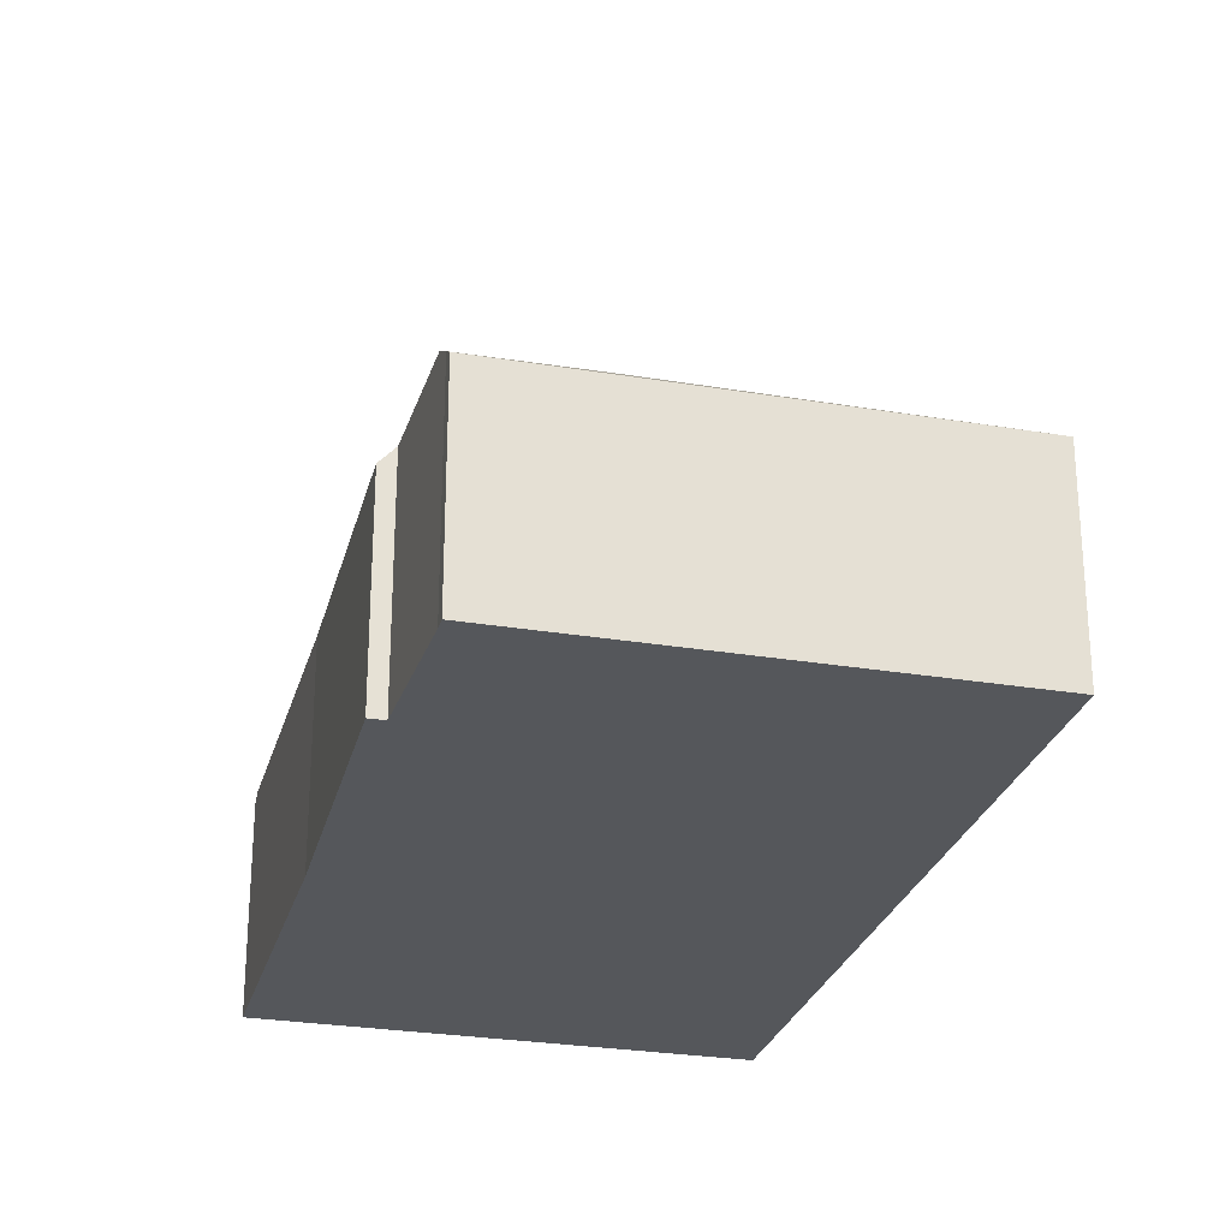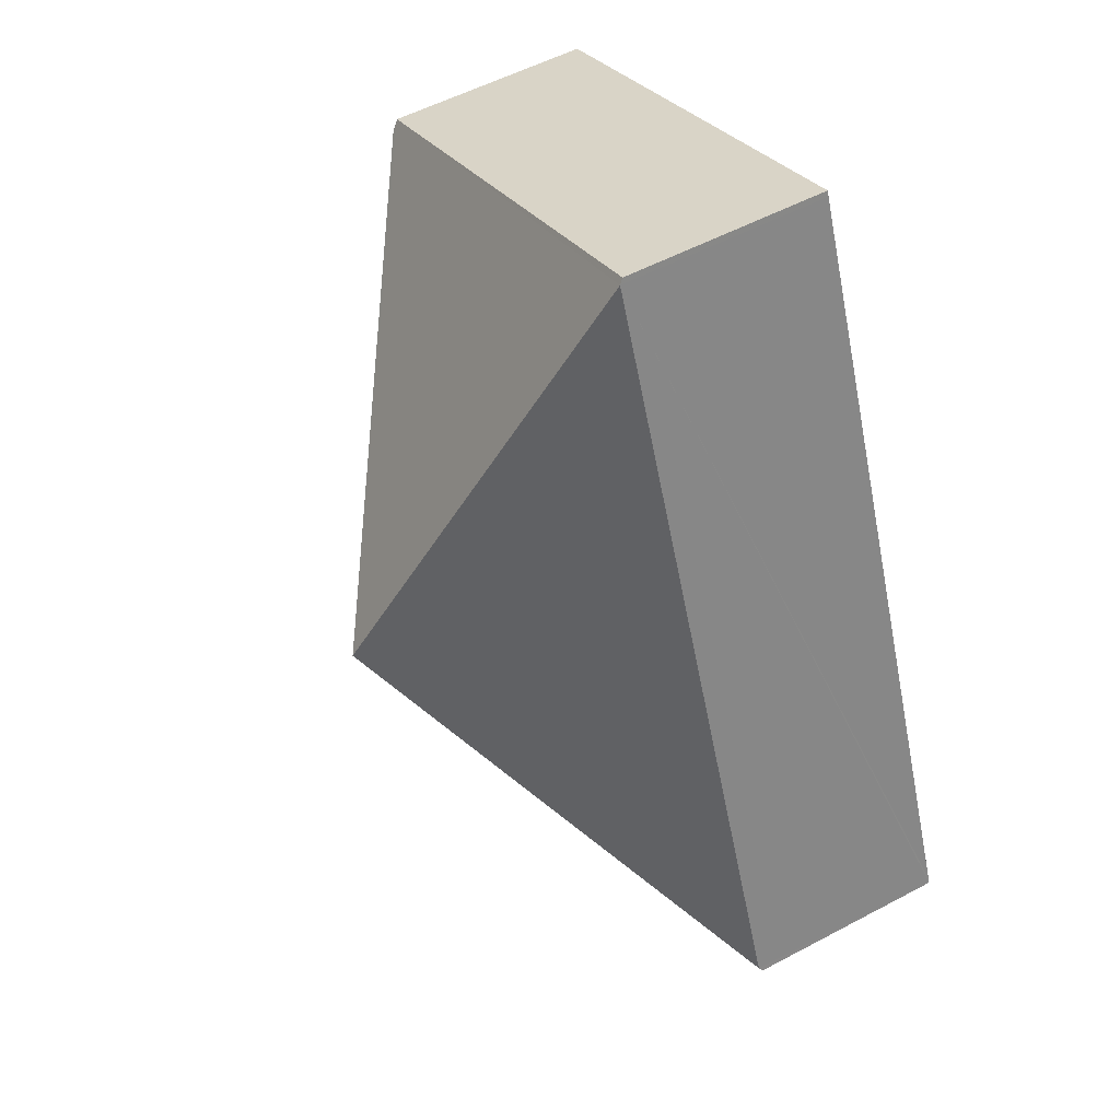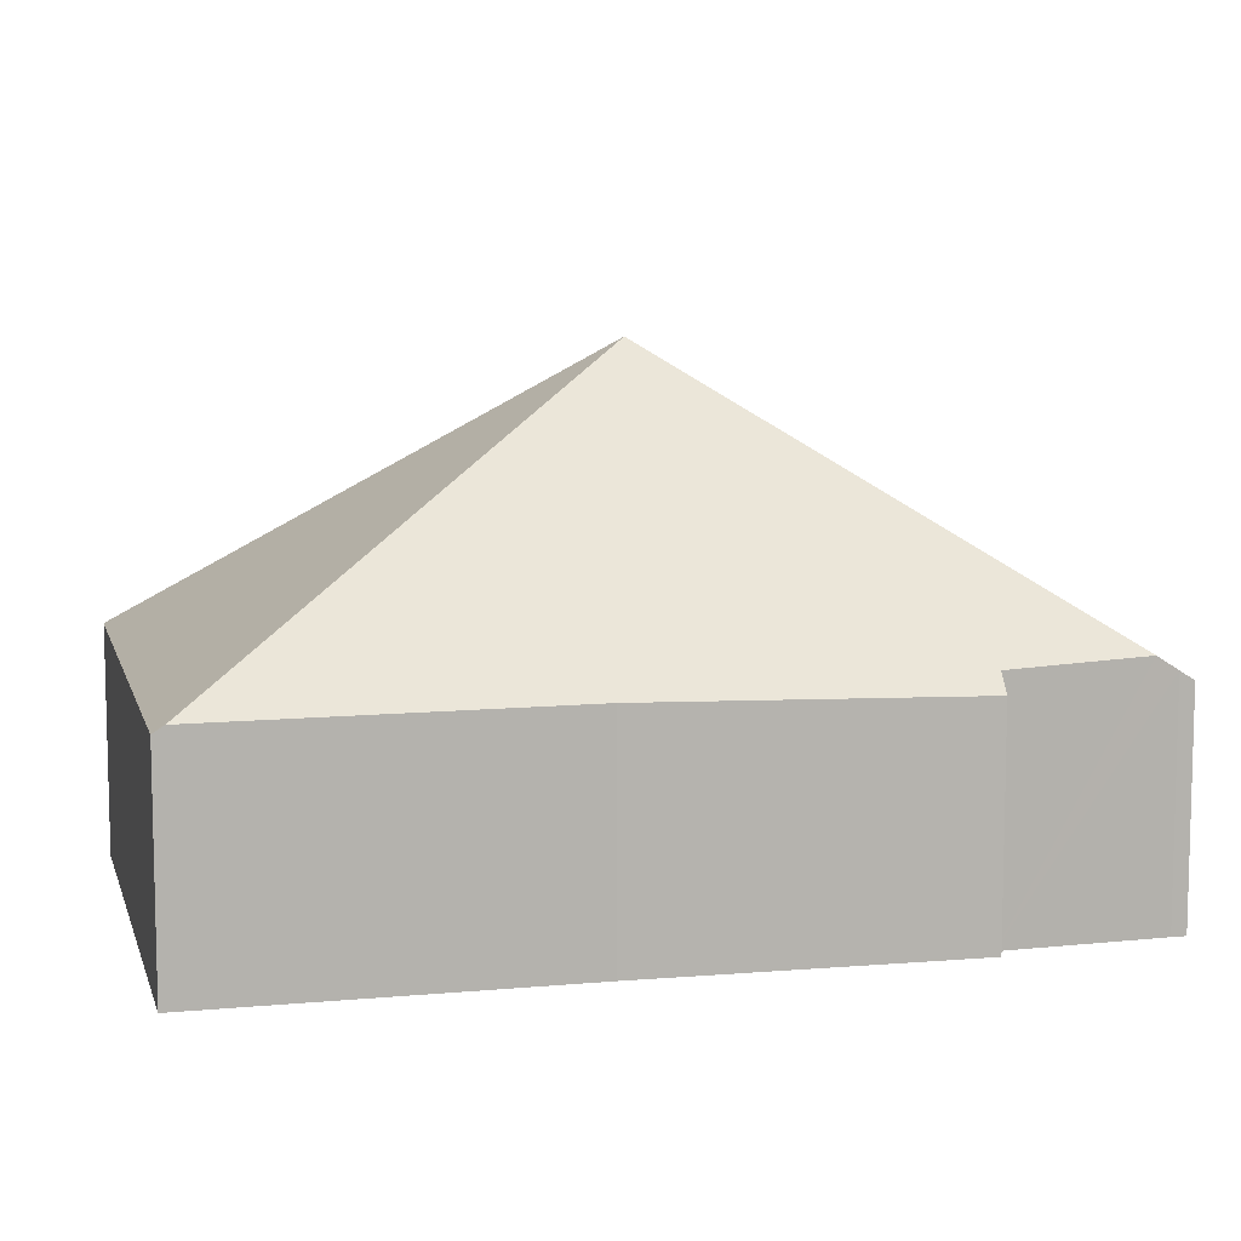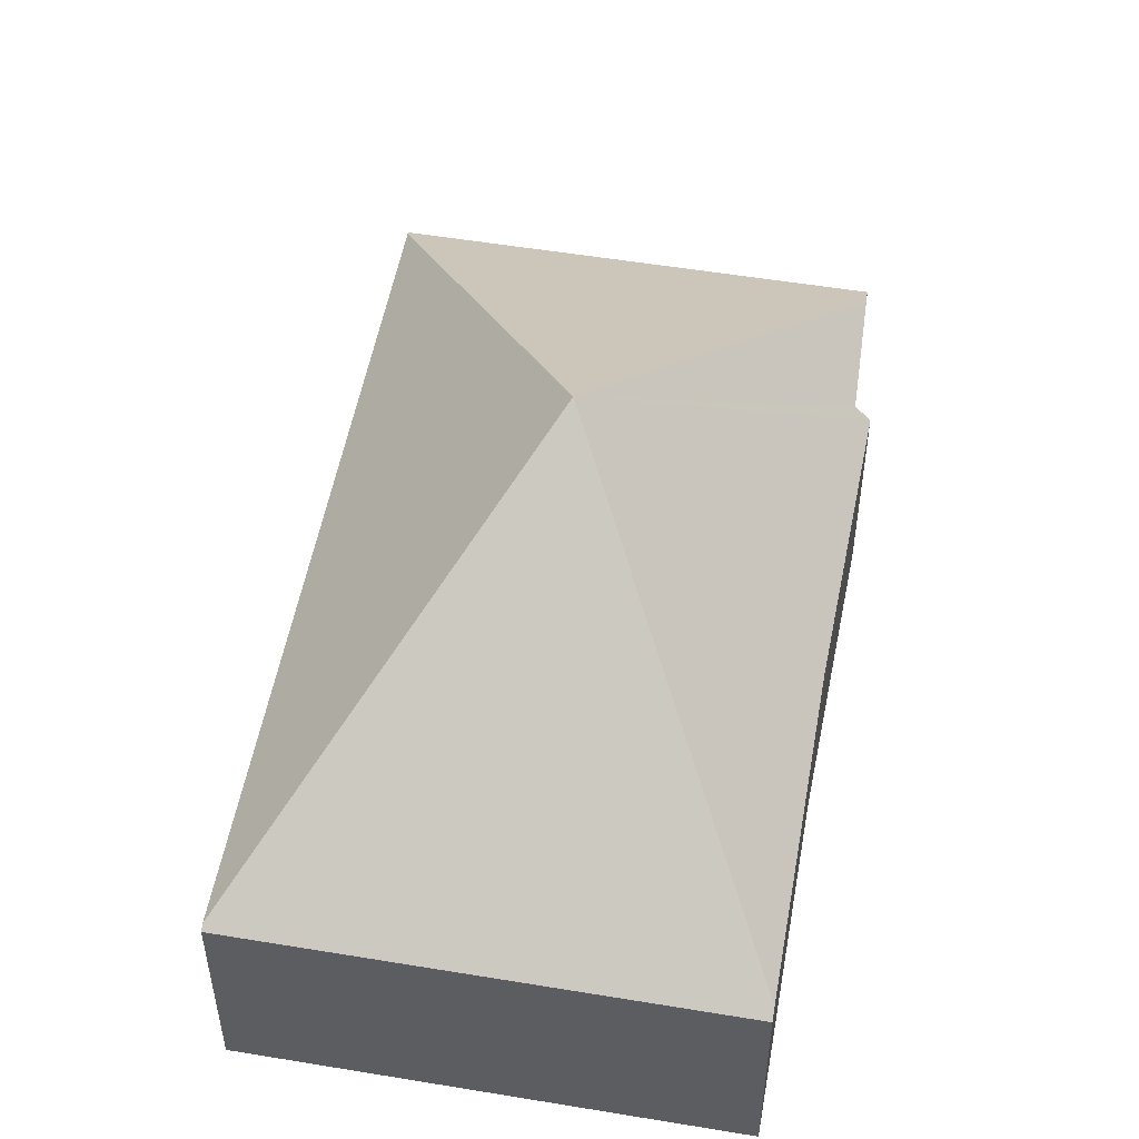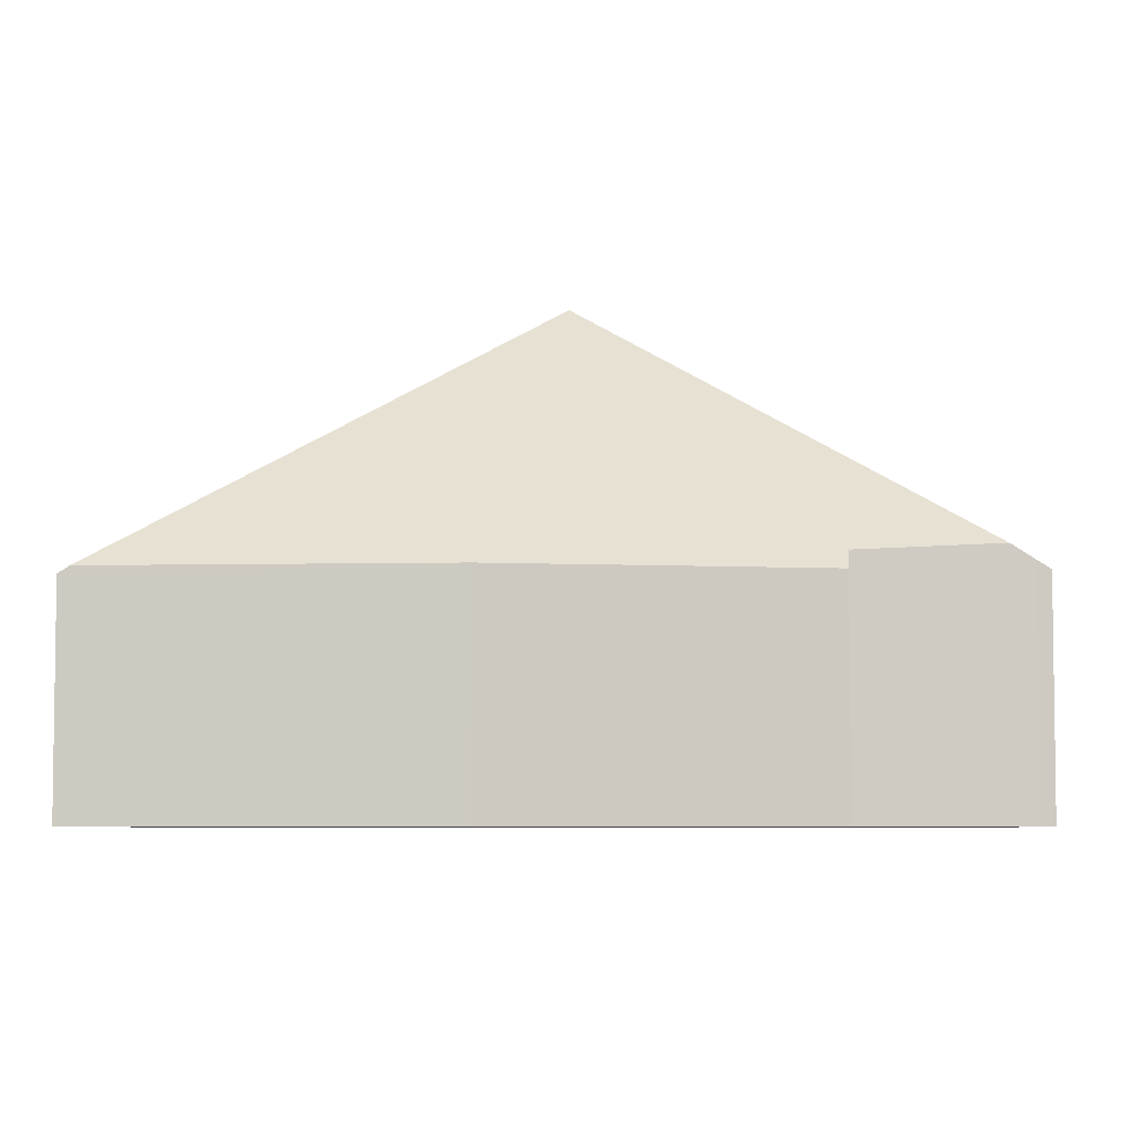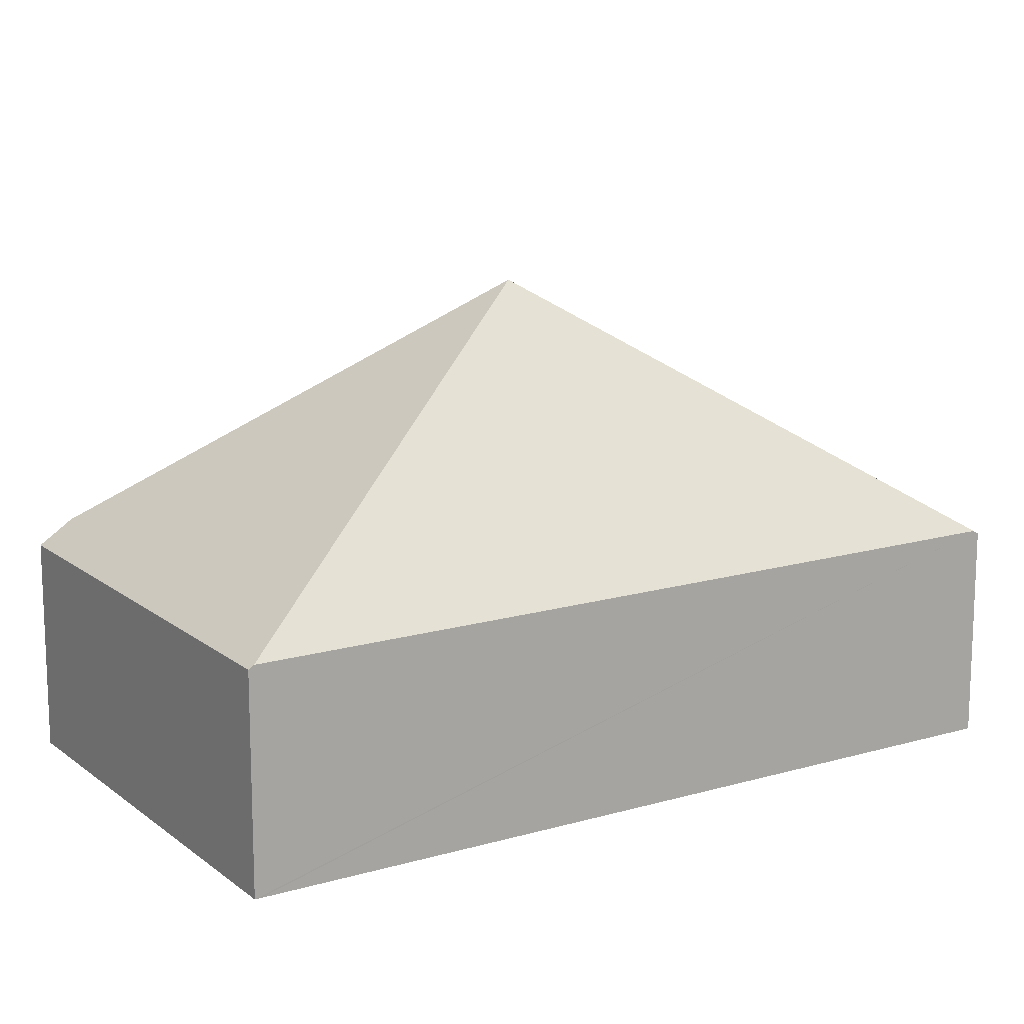
<metadata>
{"format":"obj","ext":"obj","renderer":"f3d","projection":"perspective","resolution":1024,"background":"white","views":[{"elev":-27.0,"azim":-171.7,"up":"+Y"},{"elev":54.2,"azim":-119.5,"up":"+Z"},{"elev":9.9,"azim":99.3,"up":"+Y"},{"elev":52.6,"azim":33.0,"up":"+Y"},{"elev":-5.5,"azim":116.9,"up":"+Y"},{"elev":14.8,"azim":-99.3,"up":"+Y"}]}
</metadata>
<code>
v  8.804 2.421 6.6
v  3.664 2.461 8.693
v  3.691 2.418 8.756
v  4.419 5.454 3.293
v  8.755 2.501 6.484
v  0.025 2.461 0.058
v  7.242 2.502 2.896
v  5.933 2.415 -0.419
v  5.762 2.611 -0.352
v  5.121 2.67 -1.731
v  0 2.421 1.482e-16
v  5.022 2.519 -1.945
v  4.96 2.418 -2.091
v  0 0 0
v  0.025 -3.551e-18 0.058
v  3.664 -5.323e-16 8.693
v  3.691 -5.362e-16 8.756
v  8.804 -4.041e-16 6.6
v  7.242 -1.773e-16 2.896
v  8.755 -3.97e-16 6.484
v  5.933 2.566e-17 -0.419
v  5.762 2.155e-17 -0.352
v  5.022 1.191e-16 -1.945
v  5.121 1.06e-16 -1.731
v  4.96 1.28e-16 -2.091
g defaultobject
f 1 2 3
f 2 1 4
f 4 1 5
f 6 2 4
f 7 4 5
f 4 7 8
f 4 8 9
f 4 9 10
f 11 12 13
f 12 11 4
f 4 11 6
f 4 10 12
f 14 6 11
f 6 14 2
f 2 14 15
f 2 15 16
f 2 16 3
f 3 16 17
f 3 18 1
f 18 3 17
f 1 7 5
f 7 1 18
f 7 18 19
f 19 18 20
f 19 8 7
f 8 19 21
f 22 10 9
f 10 22 12
f 12 22 23
f 23 22 24
f 23 13 12
f 13 23 25
f 8 22 9
f 22 8 21
f 13 14 11
f 14 13 25
f 14 24 22
f 24 14 23
f 23 14 25
f 16 18 17
f 18 16 15
f 18 15 20
f 20 15 19
f 19 15 22
f 19 22 21
f 22 15 14

</code>
